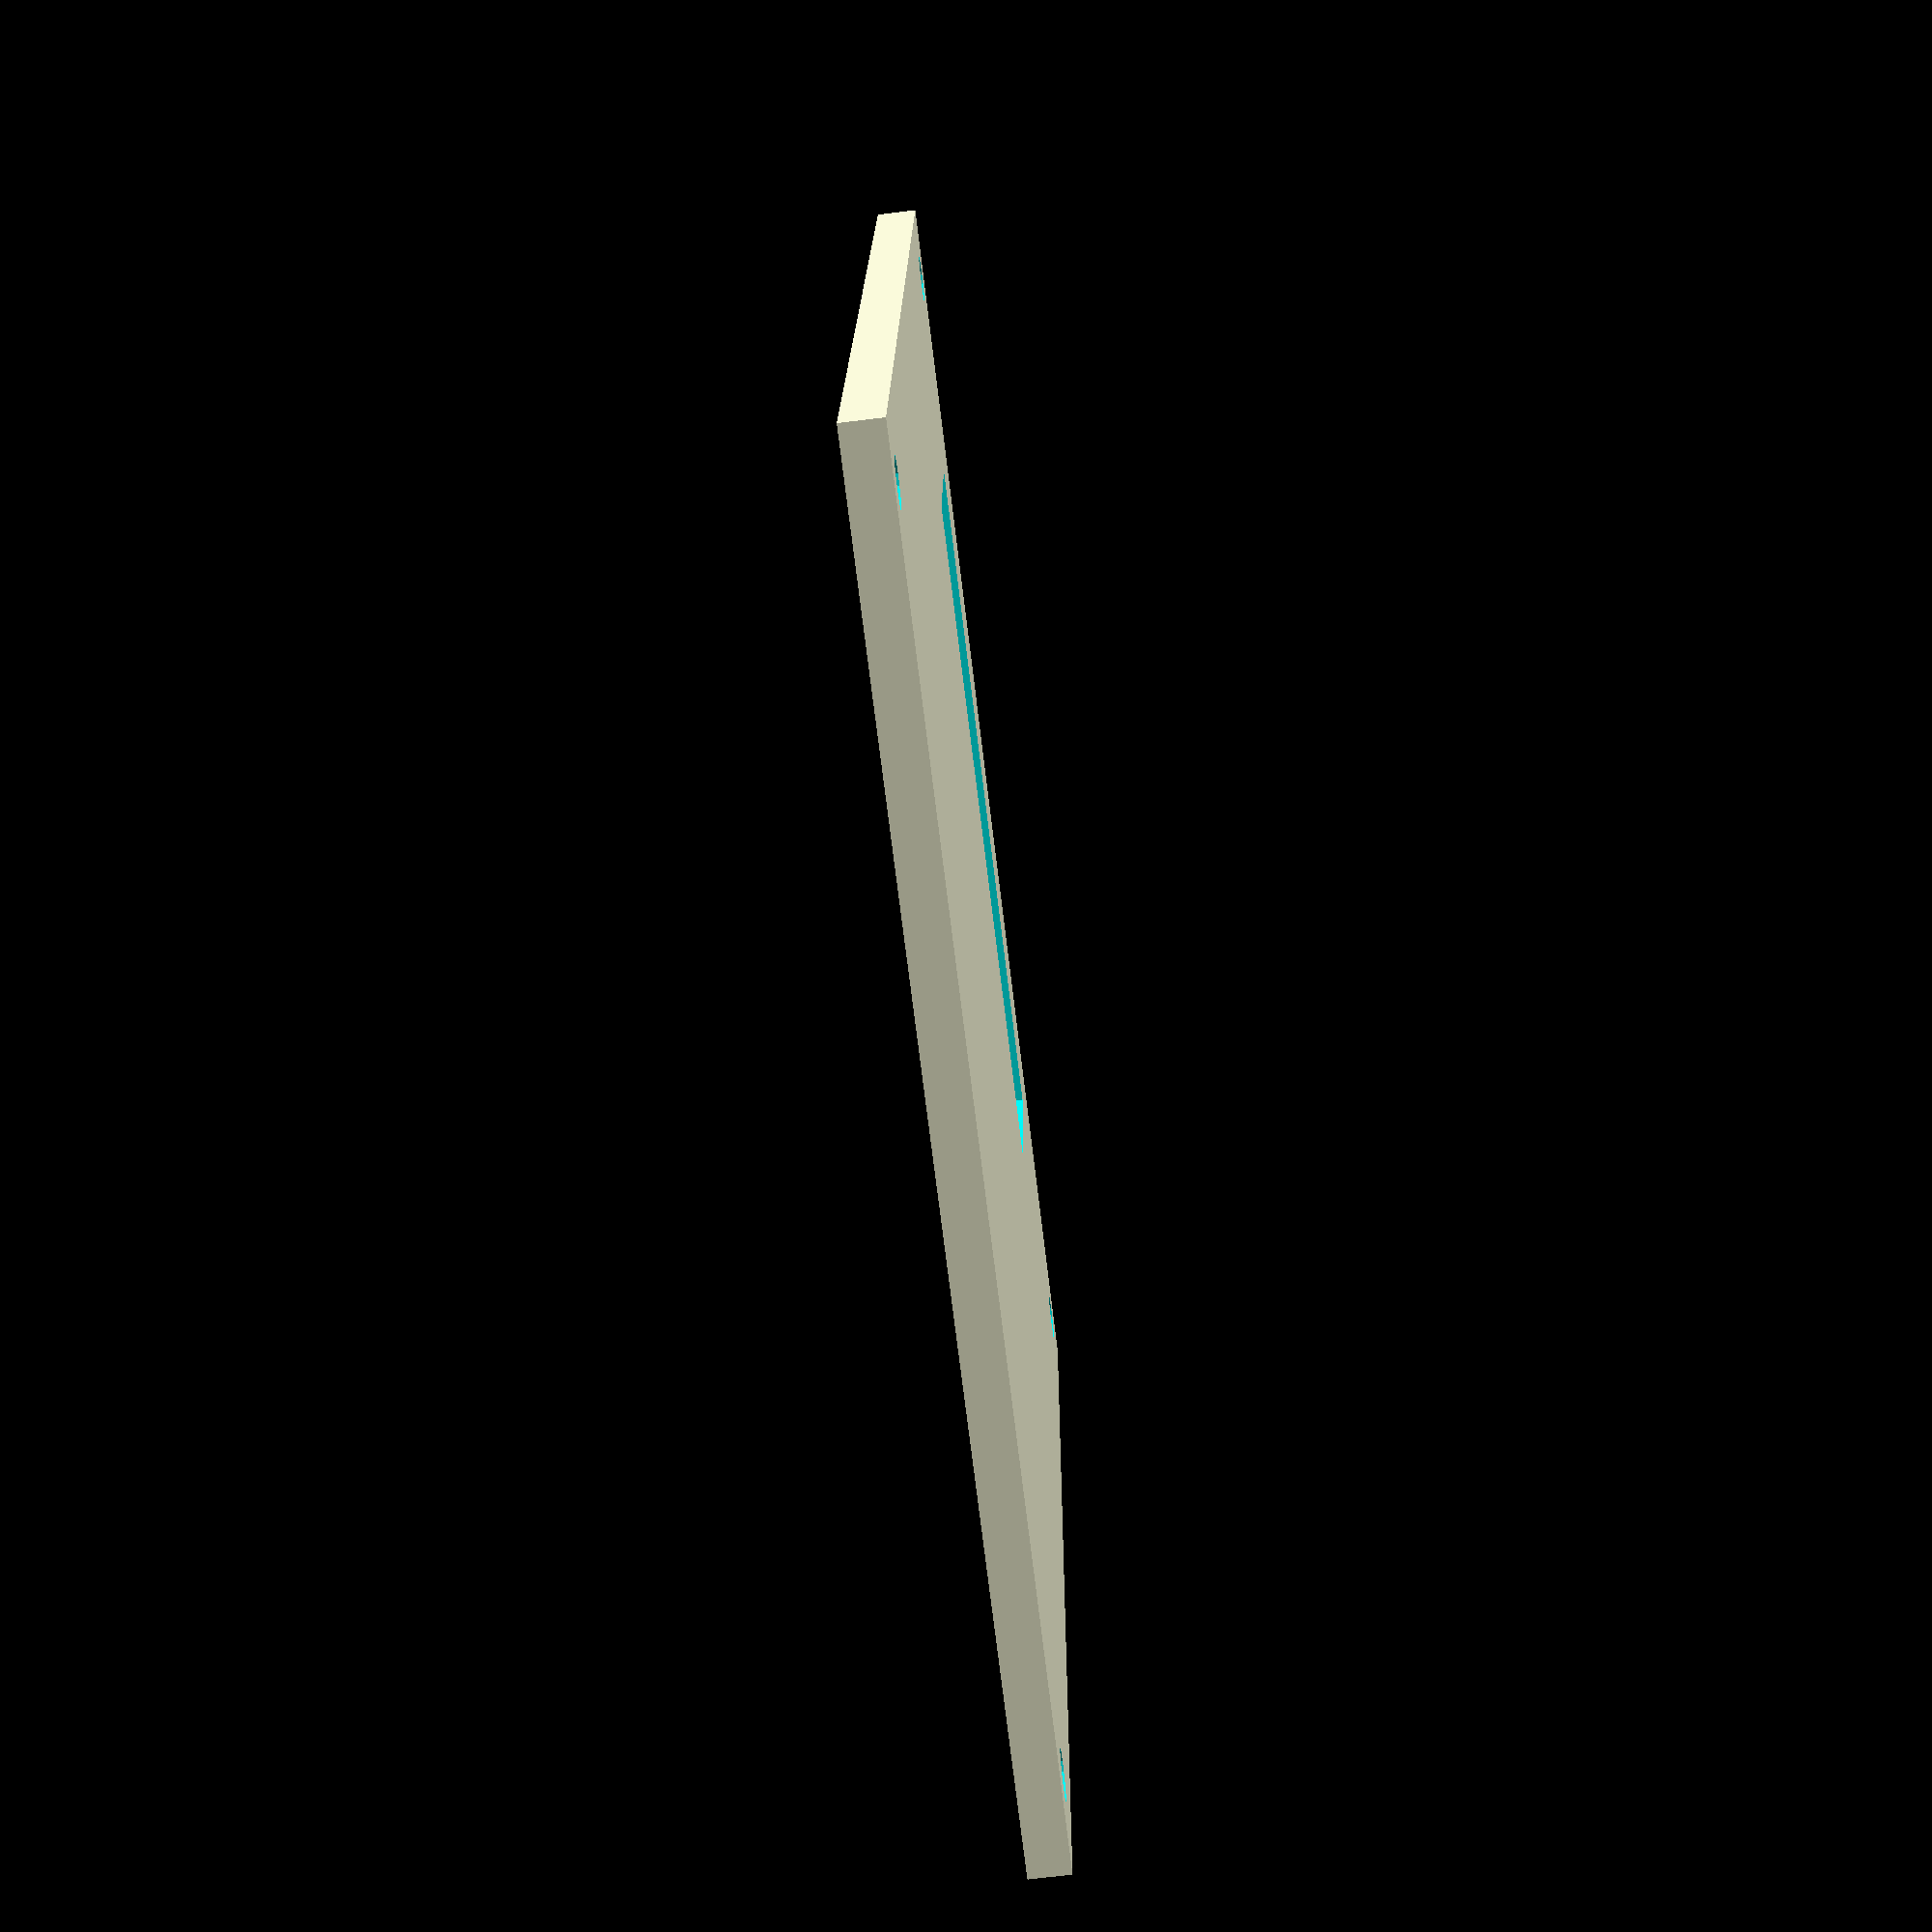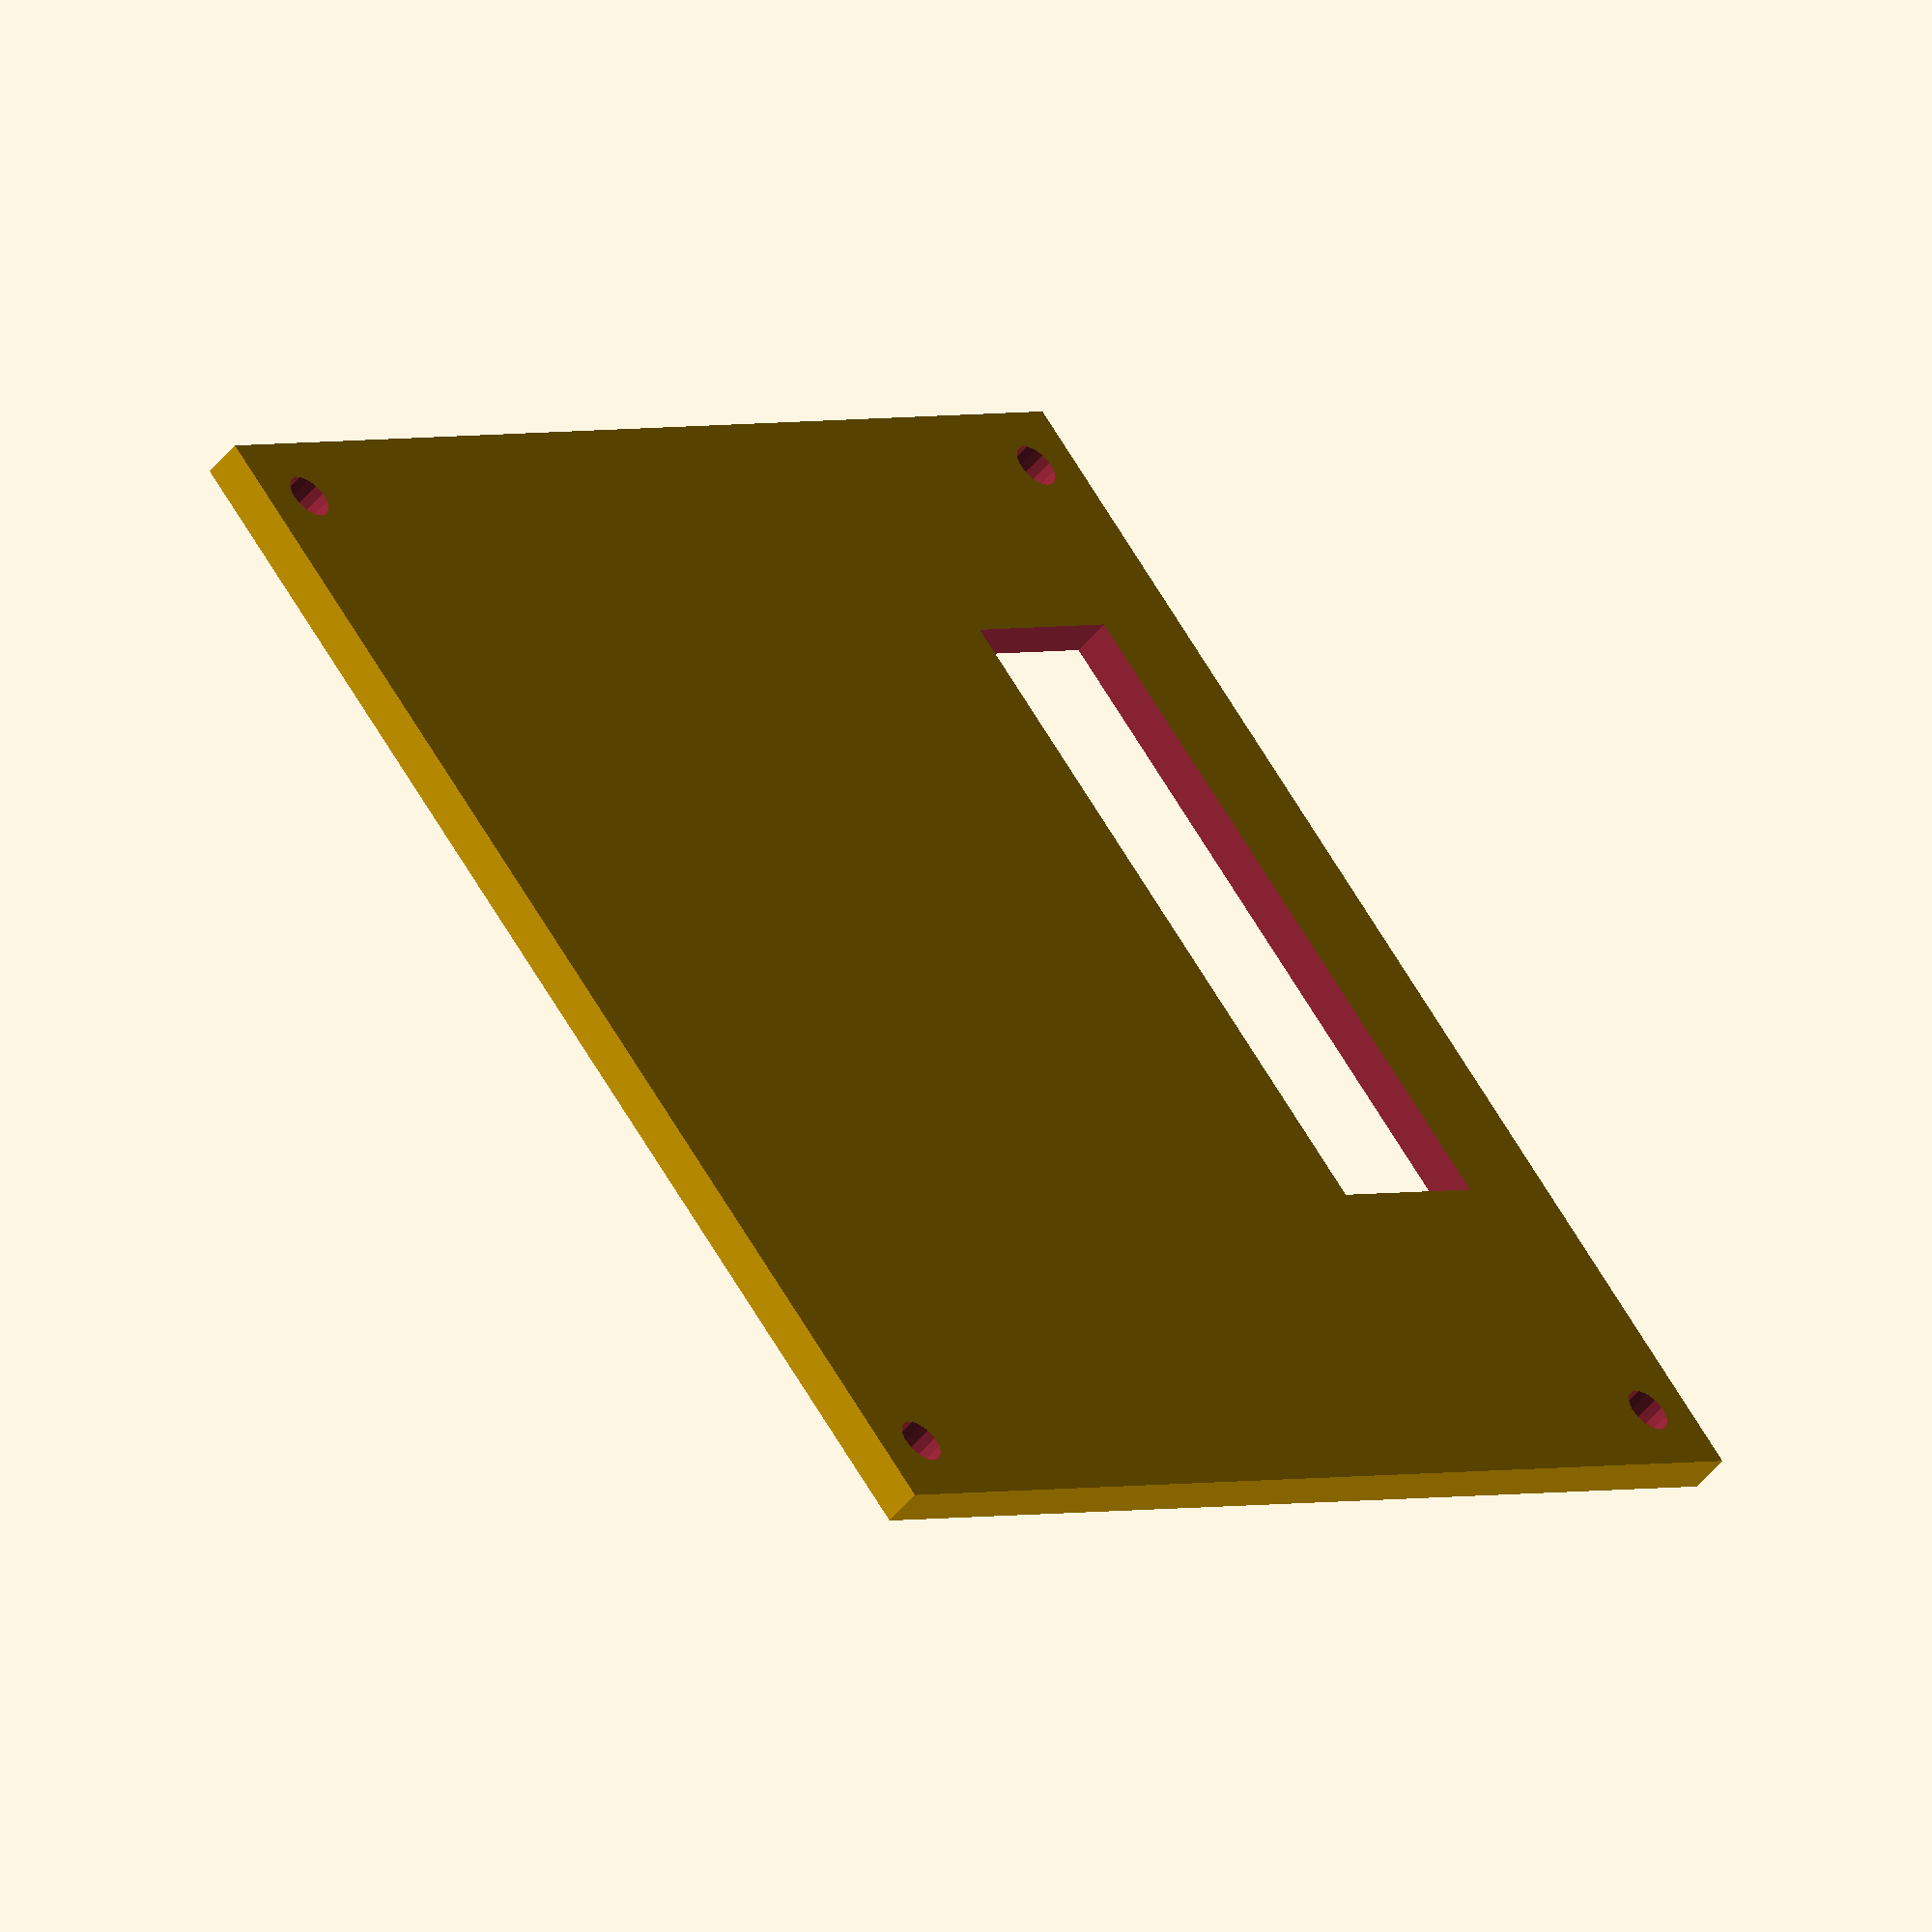
<openscad>
bottom_thickness = 2;
board_X = 50;
board_Y = 50;
standoff_offset=1.0;
heat_set_insert_dim_xy = 6.5;

chassis_board_dim = [board_X+(standoff_offset*2)+(heat_set_insert_dim_xy*2),board_Y+(standoff_offset*2)+(heat_set_insert_dim_xy*2),bottom_thickness];

module standoff_holder(xyz=[0,0,0]) {
    insert_height = 10;
    bottom_thickness = 2;
    cube_dim = [6,6];
    standoff_r = 1.4;

    translate([xyz[0], xyz[1], xyz[2]+bottom_thickness]){
    difference(){
    translate([0,0,-bottom_thickness + (insert_height + bottom_thickness)/2]){
        cube([cube_dim[0],cube_dim[1],insert_height+bottom_thickness],center=true);
    }

    cylinder(20,standoff_r ,standoff_r ,$fn=100);
    }
    }
}

module screw_hole(translate_pos = [0,0,0], insert_xy_dim = [heat_set_insert_dim_xy,heat_set_insert_dim_xy], insert_height = 8, hole_r=1.2, hole_h=7.5, cylinder_fn = 15){
    insert_width = insert_xy_dim[0];
    insert_depth = insert_xy_dim[1];
    insert_height = insert_height;
    
    translate(translate_pos){
            translate([insert_width/2,insert_depth/2,insert_height - hole_h]){
                cylinder(hole_h+1,hole_r,hole_r, $fn=cylinder_fn);
            }
    }
}


difference(){
    translate([-standoff_offset-heat_set_insert_dim_xy,-standoff_offset-heat_set_insert_dim_xy,0]){
        cube(chassis_board_dim);
    }

    translate([0,0,-2]){
    screw_hole(translate_pos=[0-standoff_offset-heat_set_insert_dim_xy ,0-standoff_offset-heat_set_insert_dim_xy ,0] );
    screw_hole(translate_pos=[50-heat_set_insert_dim_xy+standoff_offset+heat_set_insert_dim_xy,50-heat_set_insert_dim_xy+standoff_offset+heat_set_insert_dim_xy,0]);
    screw_hole(translate_pos=[50-heat_set_insert_dim_xy+standoff_offset+heat_set_insert_dim_xy,0-standoff_offset-heat_set_insert_dim_xy,0]);
    screw_hole(translate_pos=[0-standoff_offset-heat_set_insert_dim_xy,50-heat_set_insert_dim_xy+standoff_offset+heat_set_insert_dim_xy,0]);
    }
    
    translate([5.5,-1.5,-2]){
    cube([35,10,5]);
    }
}
</openscad>
<views>
elev=250.1 azim=356.2 roll=83.0 proj=p view=wireframe
elev=52.0 azim=130.1 roll=142.0 proj=o view=wireframe
</views>
